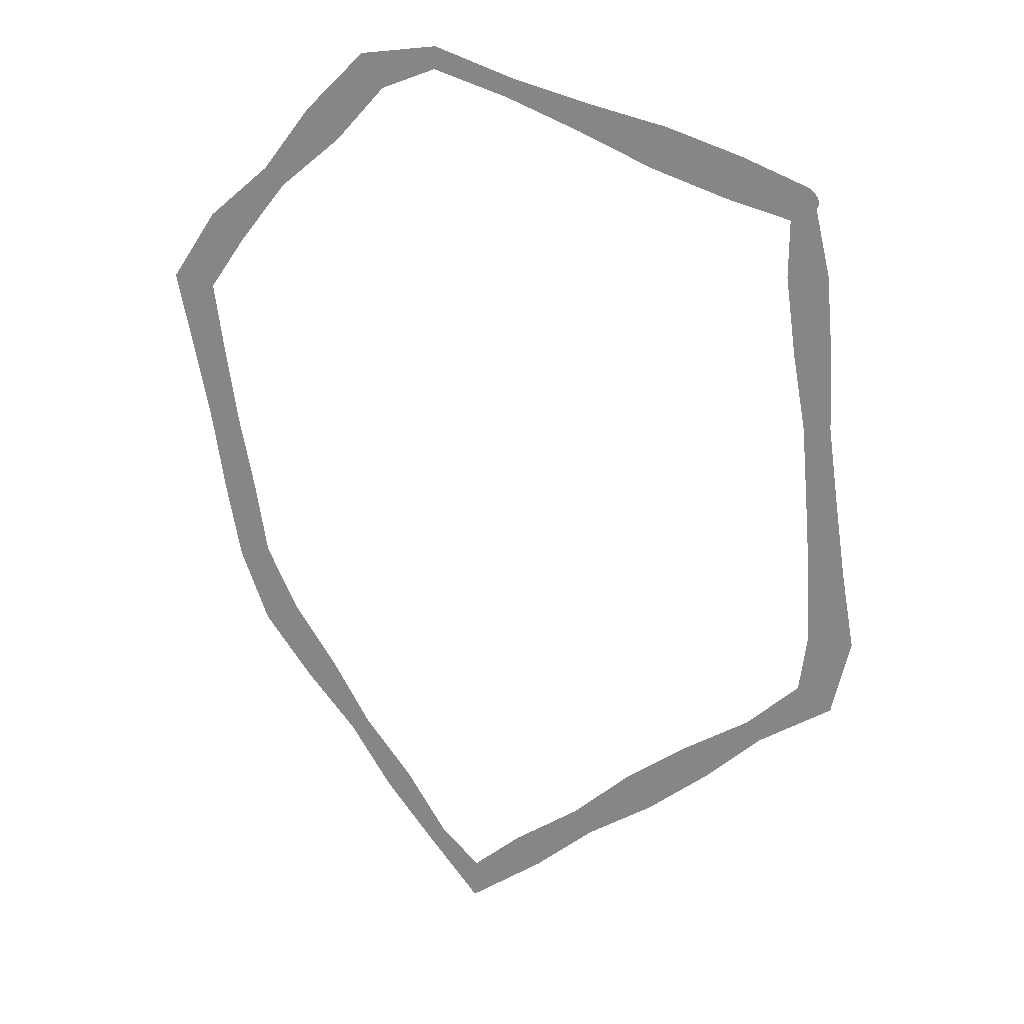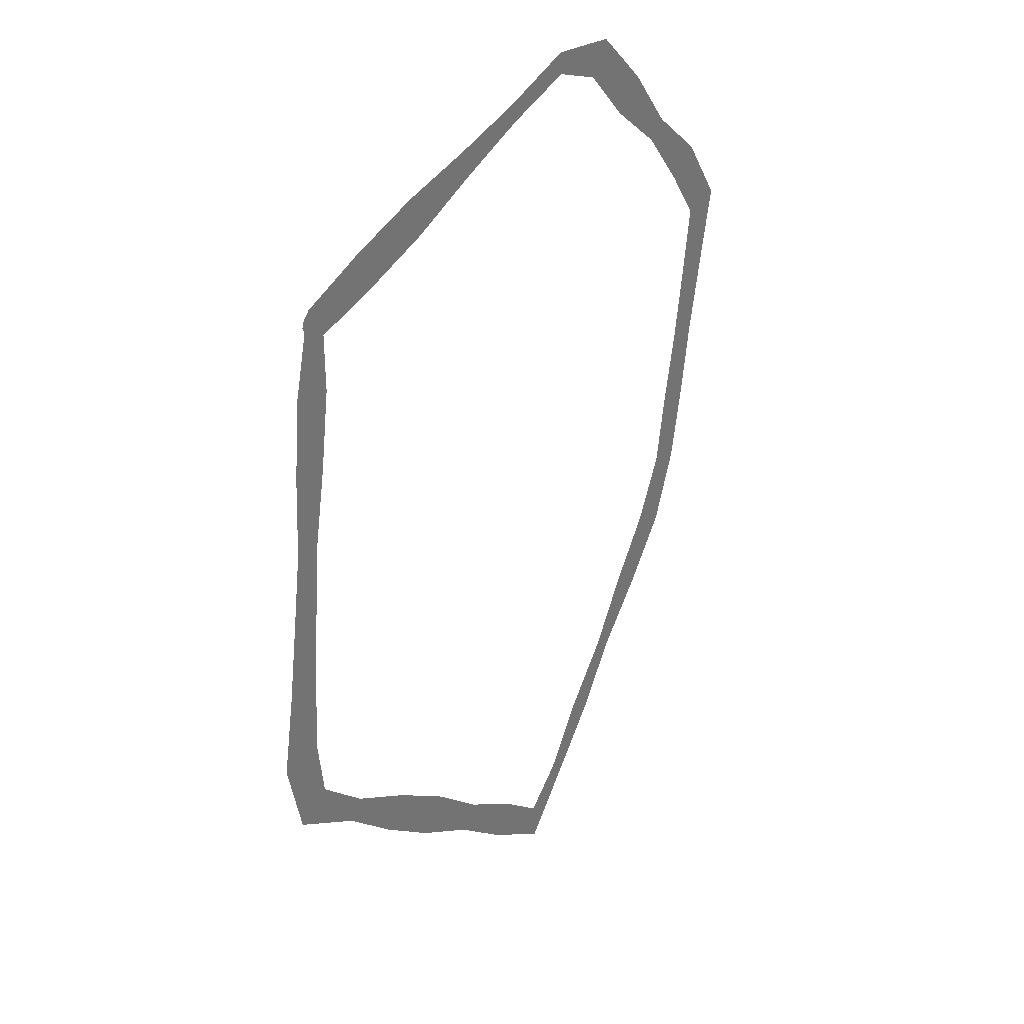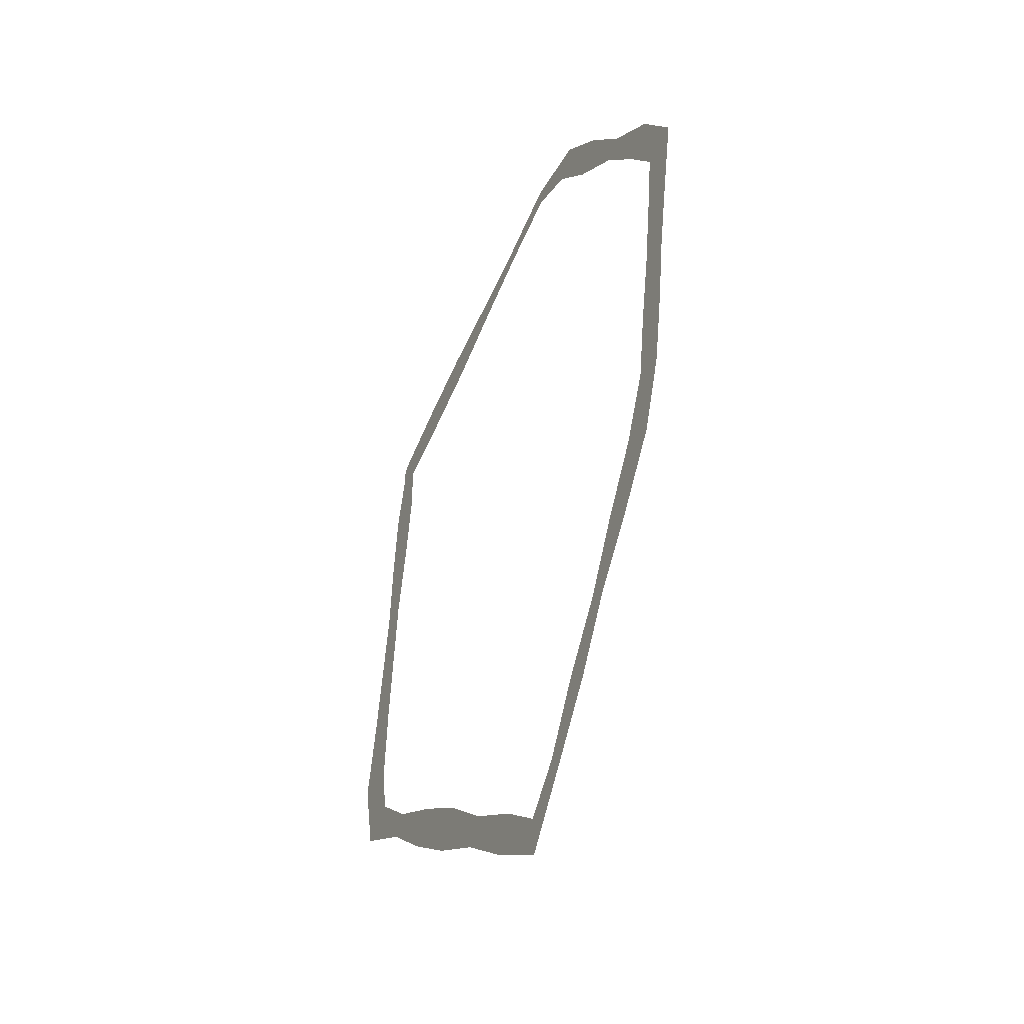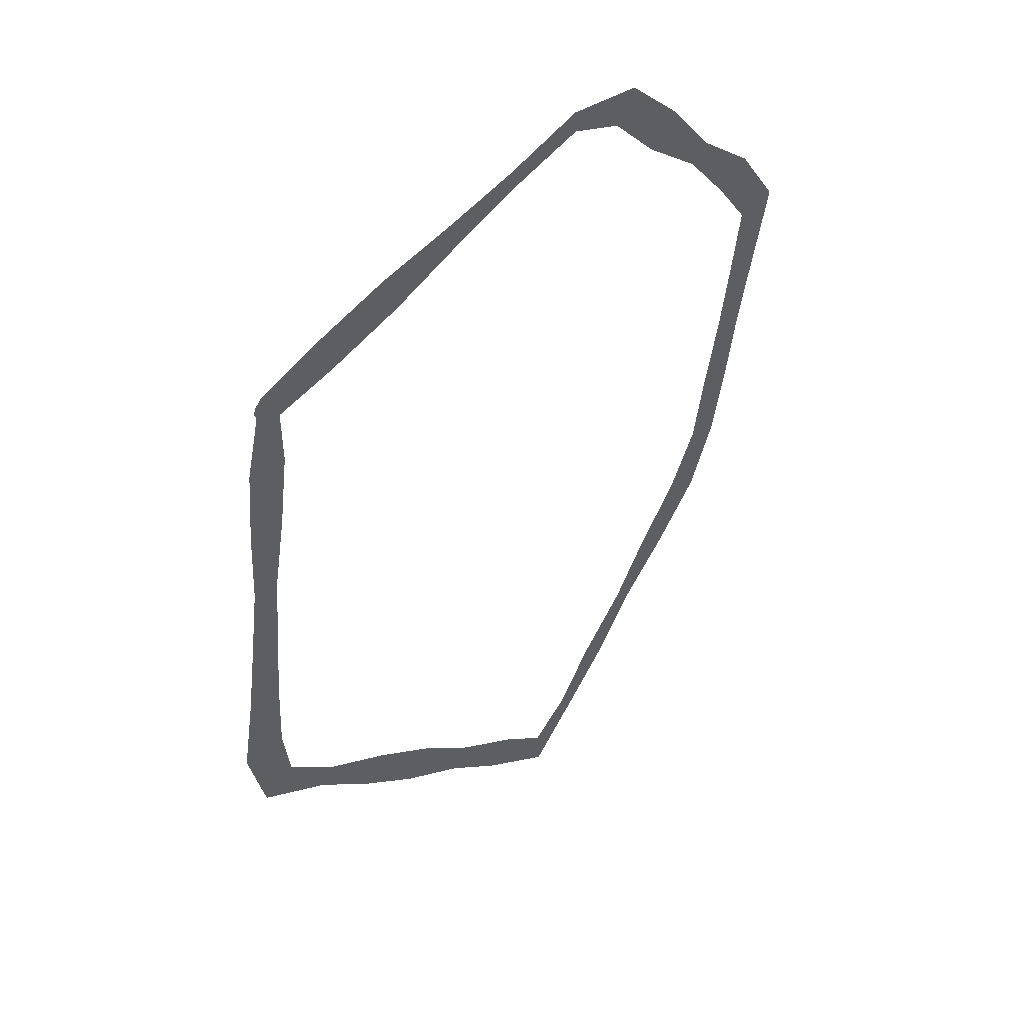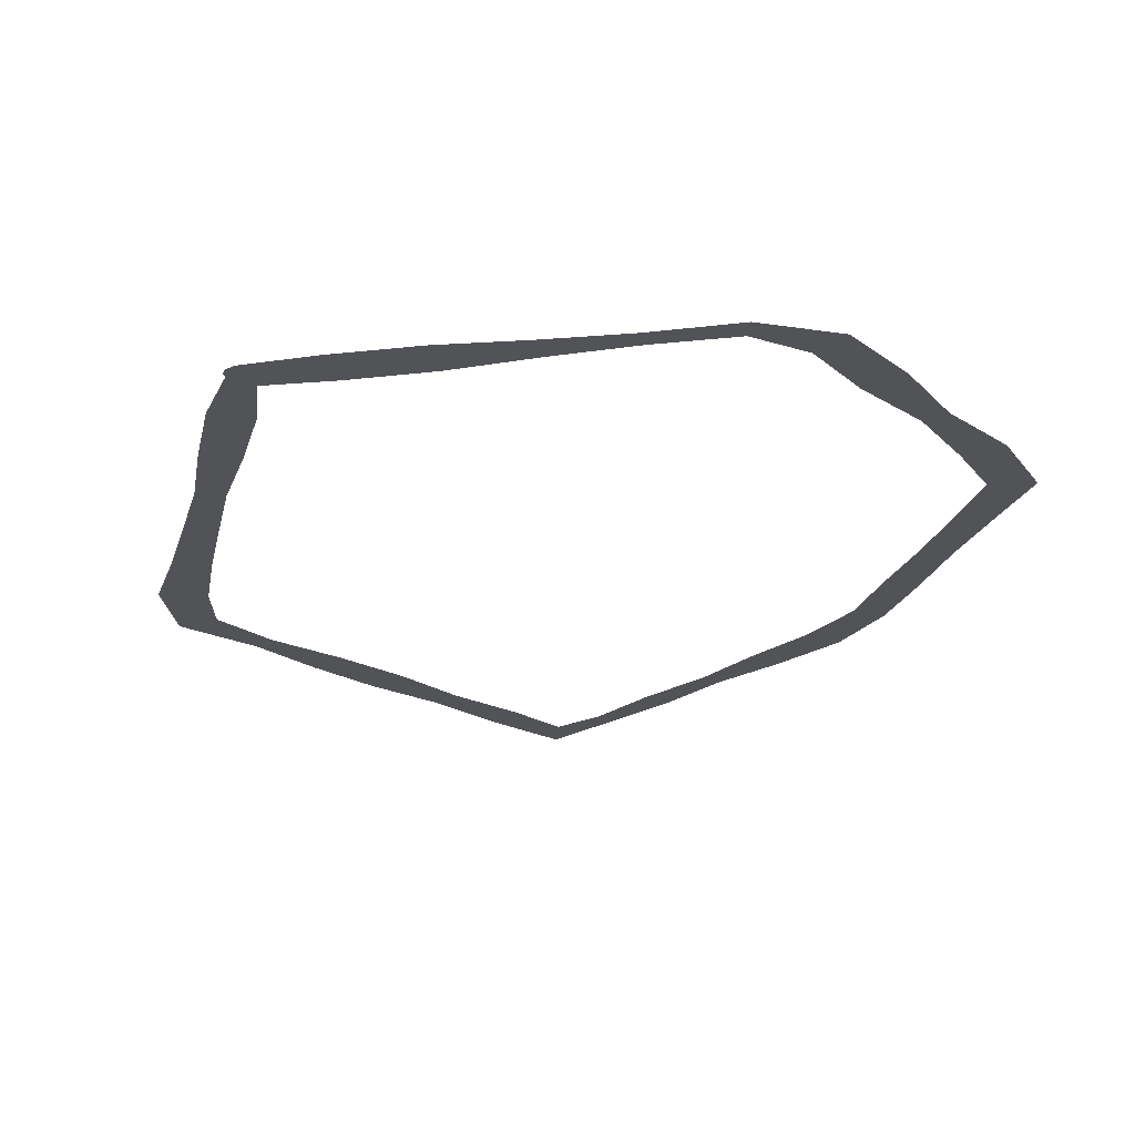
<metadata>
{"format":"obj","ext":"obj","renderer":"f3d","projection":"perspective","resolution":1024,"background":"white","views":[{"elev":24.8,"azim":-165.3,"up":"+Z"},{"elev":34.4,"azim":-52.9,"up":"+Z"},{"elev":-47.4,"azim":63.7,"up":"+Z"},{"elev":48.7,"azim":-42.1,"up":"+Z"},{"elev":-21.9,"azim":-6.6,"up":"+Y"}]}
</metadata>
<code>
g
v -41.05 0 0.2211
v -40.98 0 0.03674
v -41.02 0 0.3001
v -40.92 0 -0.0123
v -40.93 0 0.3972
v -40.79 0 -0.0372
v -40.1 0 0.7239
v -39.93 0 0.1928
v -39.16 0 1.029
v -38.99 0 0.5064
v -38.19 0 1.251
v -38.08 0 0.903
v -37.24 0 1.505
v -37.16 0 1.267
v -36.27 0 1.837
v -36.25 0 1.554
v -35.32 0 1.697
v -35.58 0 1.28
v -34.58 0 0.9455
v -34.97 0 0.5848
v -33.99 0 0.1481
v -34.22 0 -0.06441
v -33.23 0 -0.5256
v -33.63 0 -0.8372
v -32.67 0 -1.402
v -33.18 0 -1.504
v -32.87 0 -2.455
v -33.3 0 -2.384
v -33.05 0 -3.417
v -33.44 0 -3.353
v -33.2 0 -4.386
v -33.62 0 -4.316
v -33.37 0 -5.372
v -33.77 0 -5.262
v -33.71 0 -6.323
v -34.14 0 -6.097
v -34.29 0 -7.152
v -34.66 0 -6.909
v -34.91 0 -7.926
v -35.14 0 -7.776
v -35.42 0 -8.772
v -35.73 0 -8.57
v -36.02 0 -9.571
v -36.23 0 -9.413
v -36.68 0 -10.43
v -36.71 0 -9.905
v -37.63 0 -9.757
v -37.33 0 -9.372
v -38.37 0 -9.111
v -38.14 0 -8.809
v -39.2 0 -8.571
v -38.86 0 -8.14
v -39.96 0 -7.948
v -39.66 0 -7.554
v -40.68 0 -7.268
v -40.49 0 -7.024
v -41.59 0 -6.681
v -41.15 0 -6.402
v -41.81 0 -5.673
v -41.24 0 -5.66
v -41.63 0 -4.65
v -41.19 0 -4.7
v -41.49 0 -3.663
v -41.11 0 -3.706
v -41.35 0 -2.675
v -41.02 0 -2.713
v -41.3 0 -1.677
v -40.85 0 -1.728
v -41.21 0 -0.6836
v -40.71 0 -0.74
v -41.01 0 0.1966
v -40.71 0 0.1634
v -40.94 0 0.305
v -40.76 0 0.2845
v -40.95 0 0.3544
v -40.73 0 0.3301
g _0
f 3 2 1
f 2 3 4
f 5 4 3
f 4 5 6
f 7 6 5
f 6 7 8
f 9 8 7
f 8 9 10
f 11 10 9
f 10 11 12
f 13 12 11
f 12 13 14
f 15 14 13
f 14 15 16
f 17 16 15
f 16 17 18
f 19 18 17
f 18 19 20
f 21 20 19
f 20 21 22
f 23 22 21
f 22 23 24
f 25 24 23
f 24 25 26
f 27 26 25
f 26 27 28
f 29 28 27
f 28 29 30
f 31 30 29
f 30 31 32
f 33 32 31
f 32 33 34
f 35 34 33
f 34 35 36
f 37 36 35
f 36 37 38
f 39 38 37
f 38 39 40
f 41 40 39
f 40 41 42
f 43 42 41
f 42 43 44
f 45 44 43
f 44 45 46
f 47 46 45
f 46 47 48
f 49 48 47
f 48 49 50
f 51 50 49
f 50 51 52
f 53 52 51
f 52 53 54
f 55 54 53
f 54 55 56
f 57 56 55
f 56 57 58
f 59 58 57
f 58 59 60
f 61 60 59
f 60 61 62
f 63 62 61
f 62 63 64
f 65 64 63
f 64 65 66
f 67 66 65
f 66 67 68
f 69 68 67
f 68 69 70
f 71 70 69
f 70 71 72
f 73 72 71
f 72 73 74
f 75 74 73
f 74 75 76

</code>
